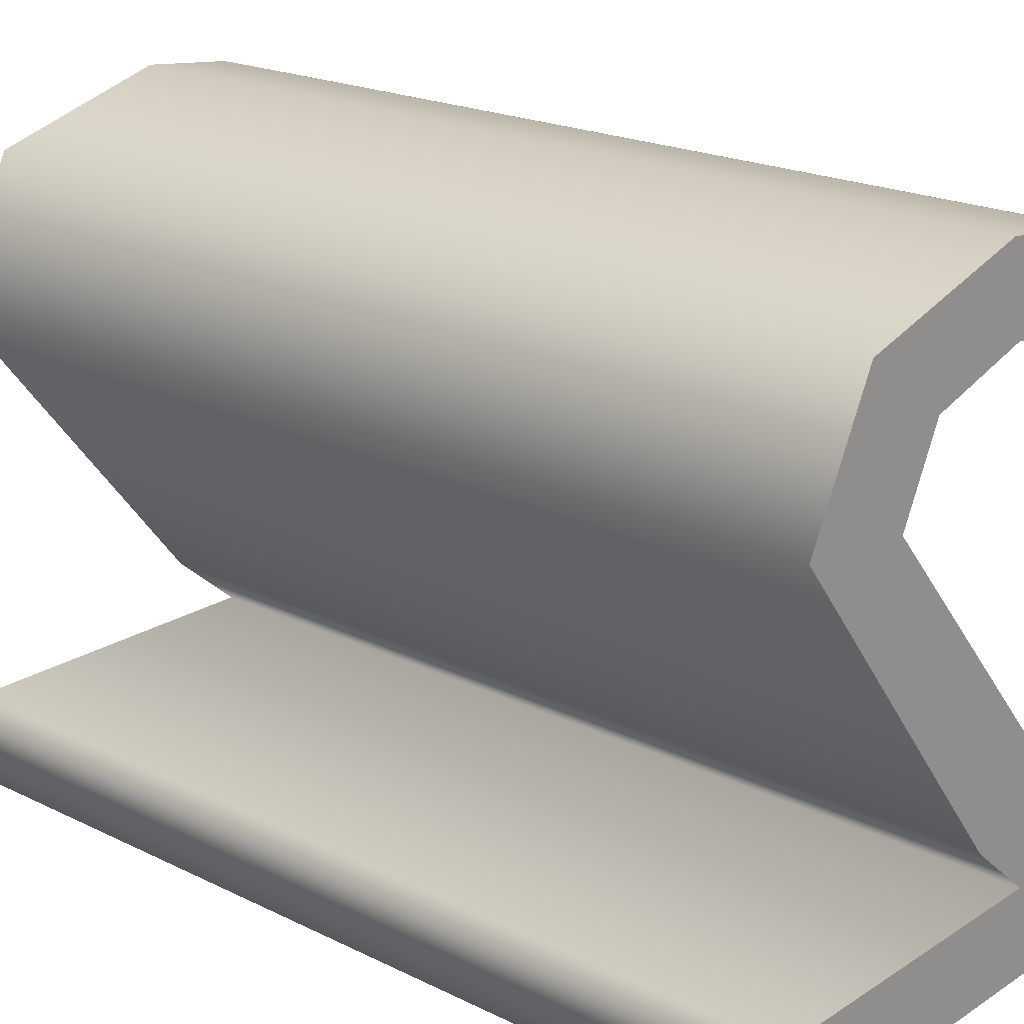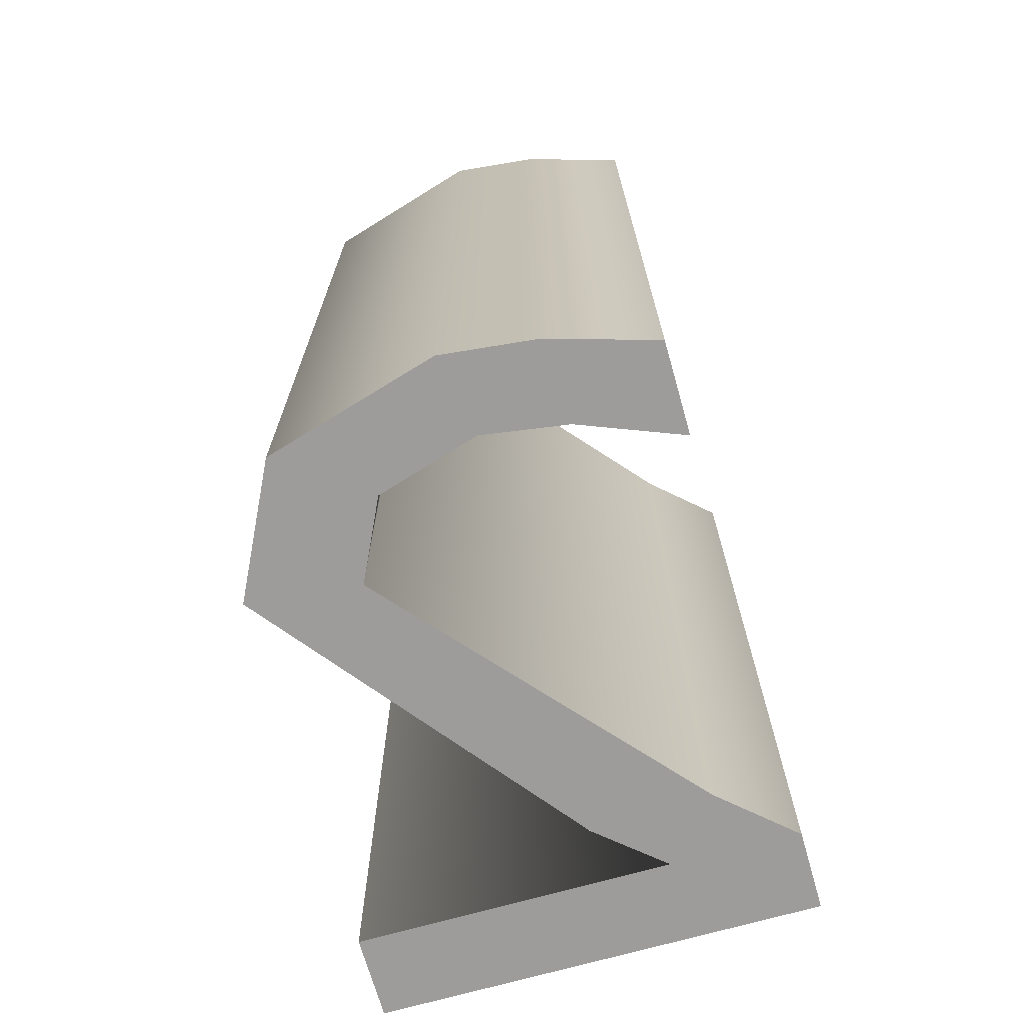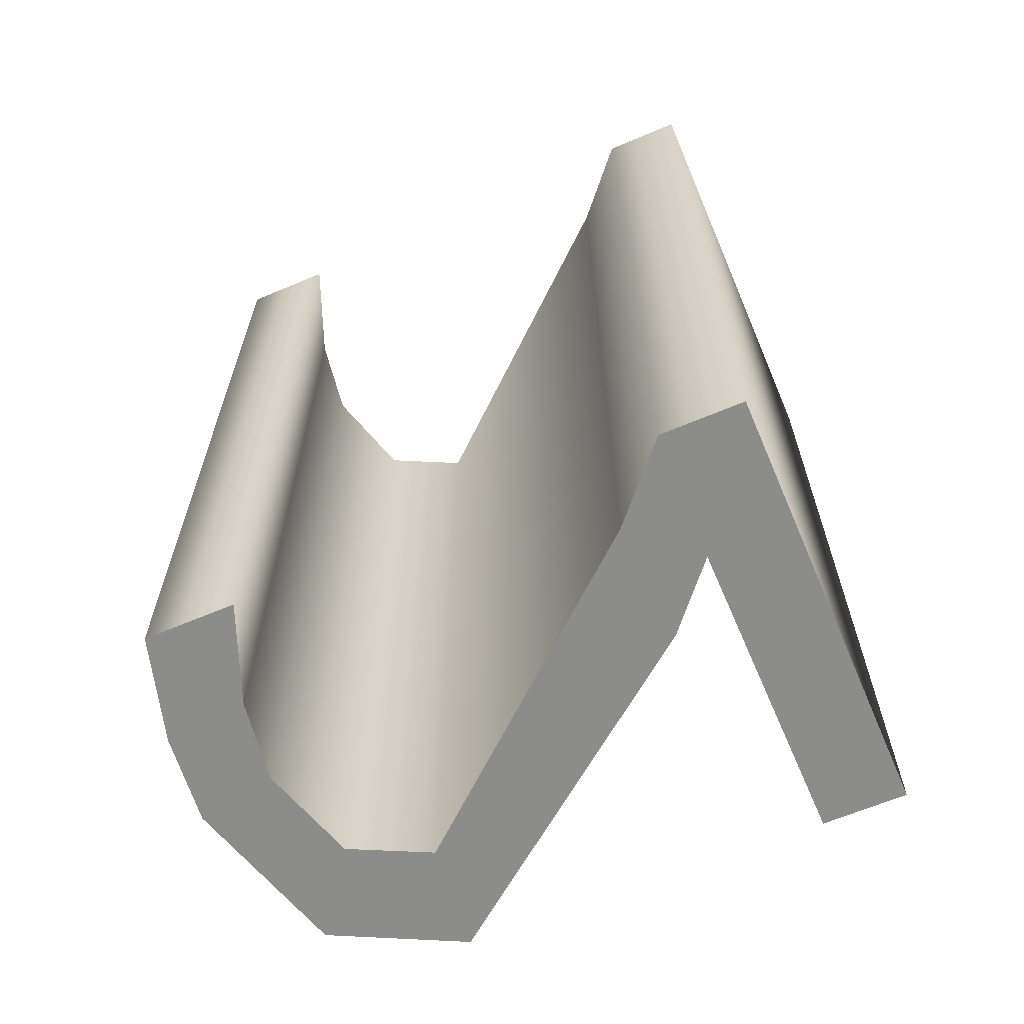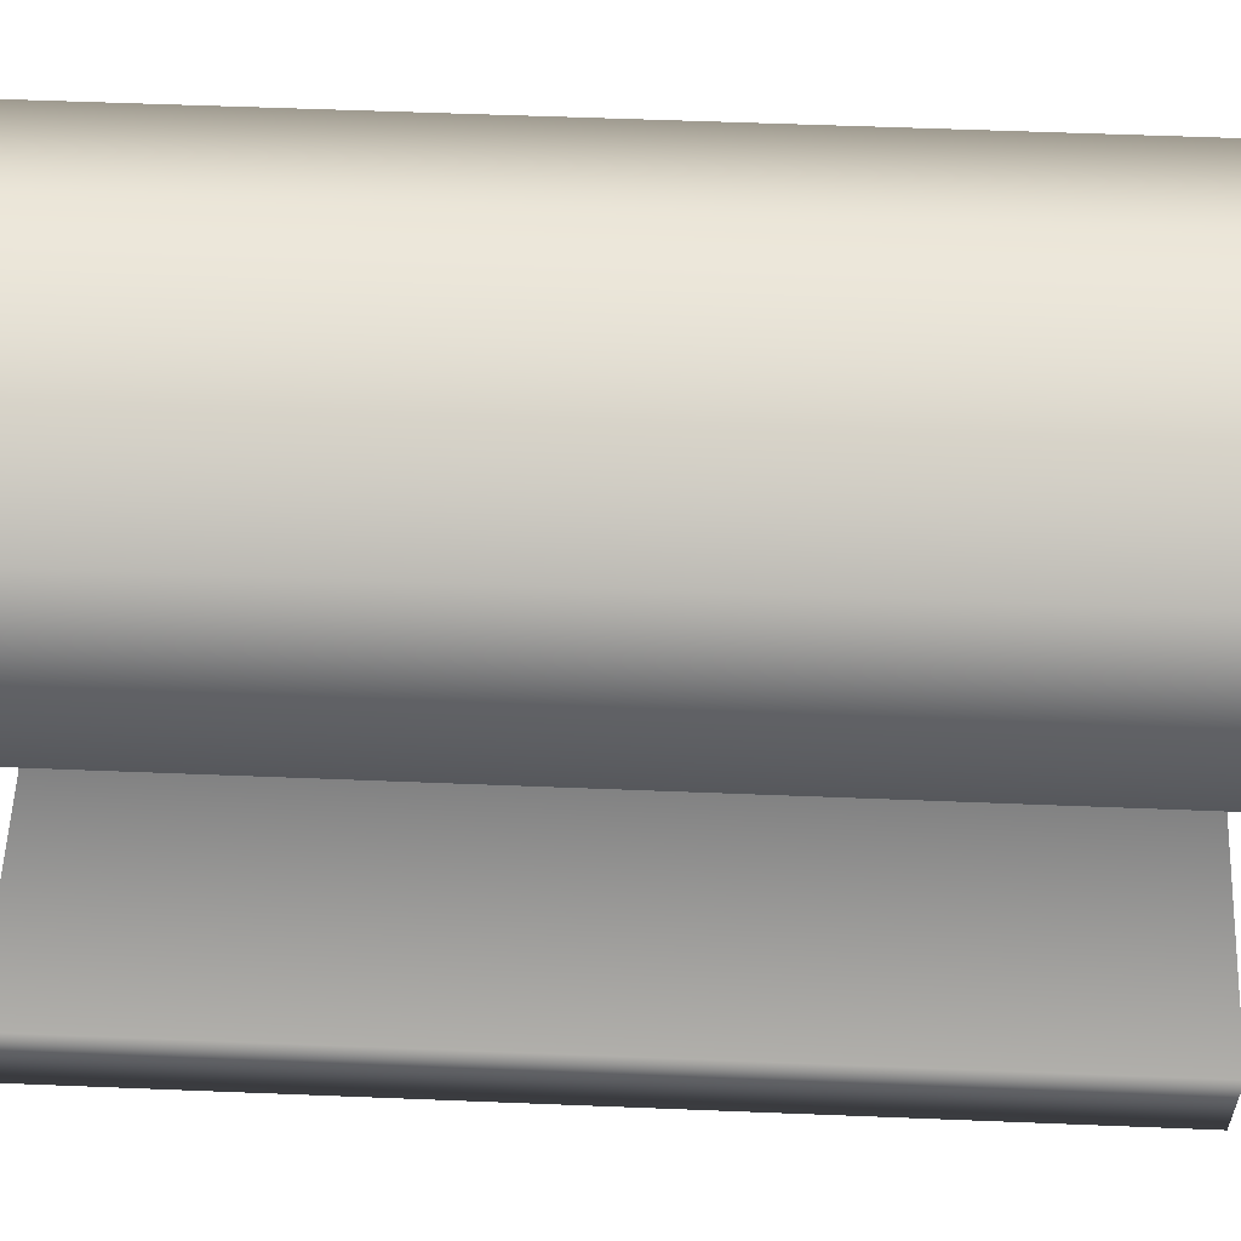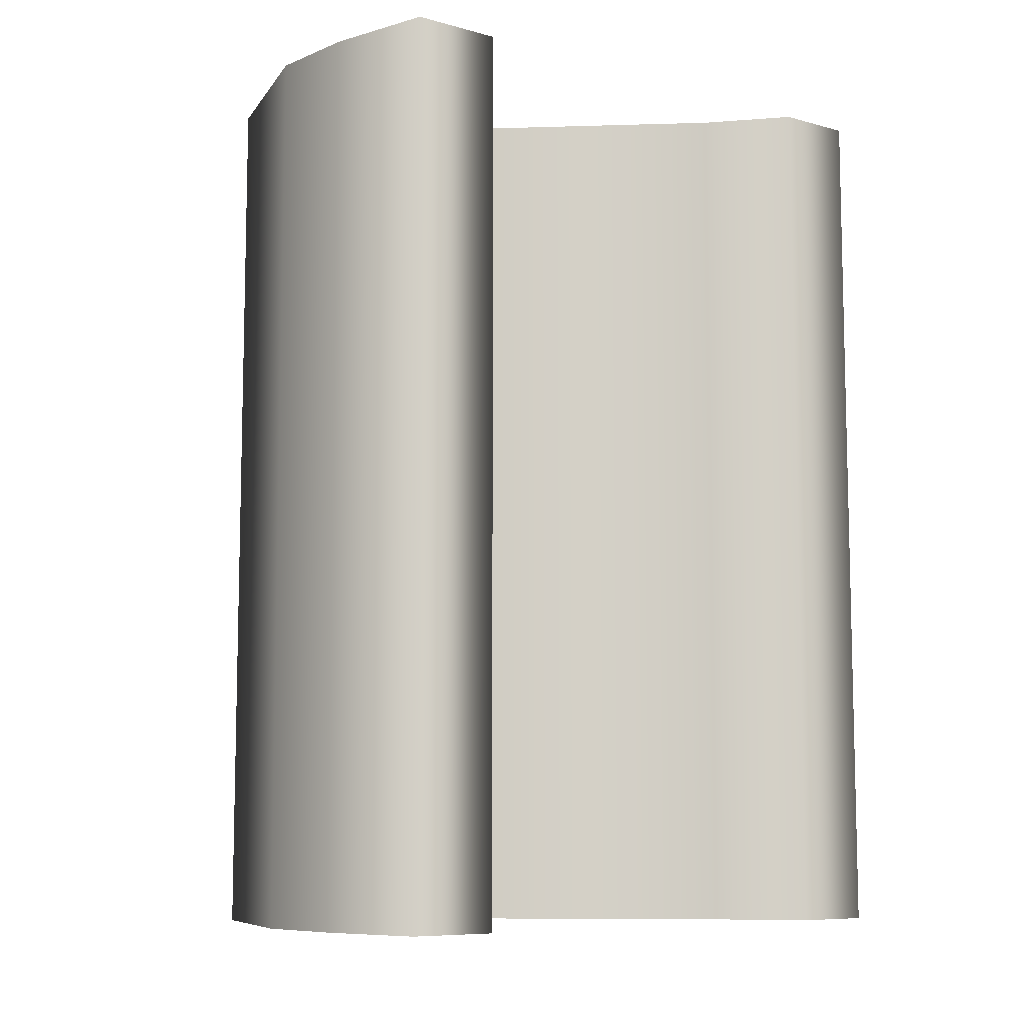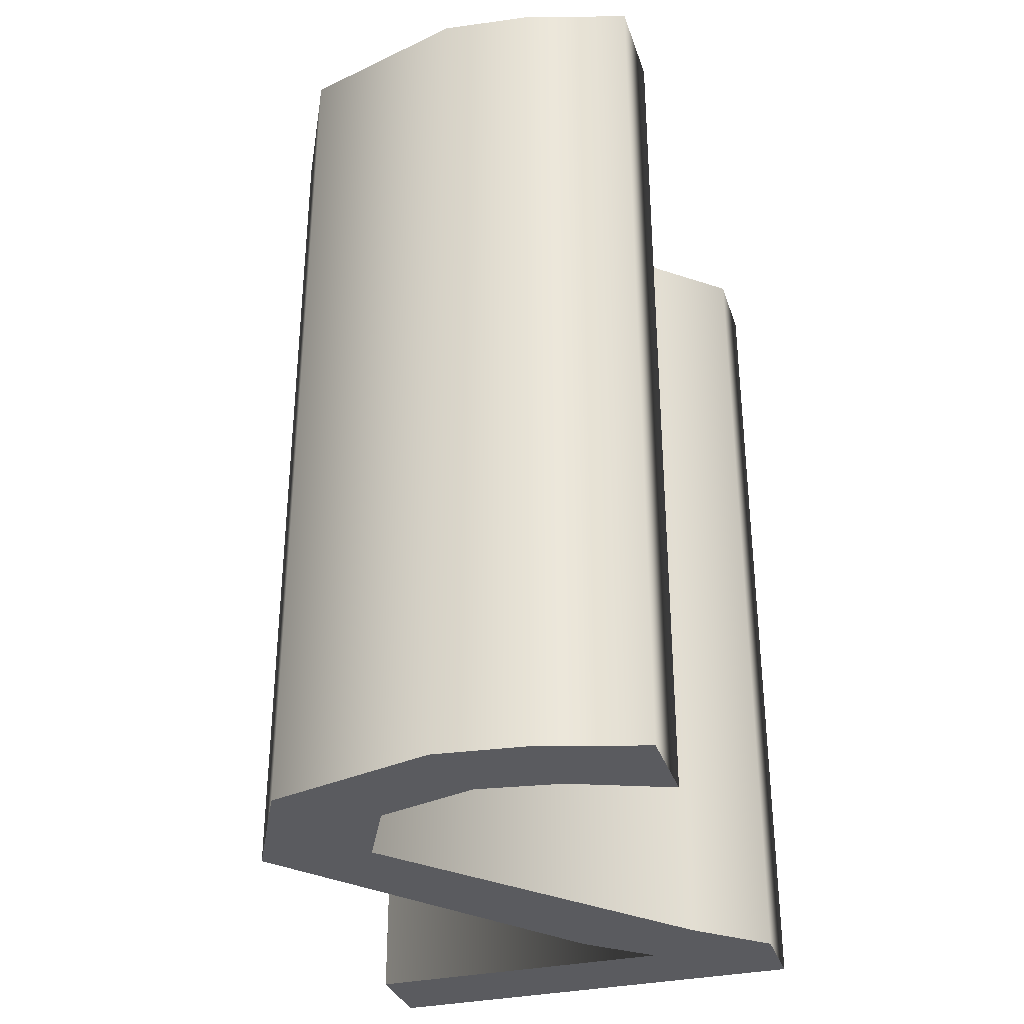
<metadata>
{"format":"obj","ext":"obj","renderer":"f3d","projection":"perspective","resolution":1024,"background":"white","views":[{"elev":20.7,"azim":131.4,"up":"+Y"},{"elev":-70.3,"azim":-164.1,"up":"+Z"},{"elev":-64.1,"azim":-66.8,"up":"+Z"},{"elev":56.6,"azim":92.4,"up":"+Y"},{"elev":-8.5,"azim":-126.2,"up":"+Z"},{"elev":-32.8,"azim":-162.9,"up":"+Z"}]}
</metadata>
<code>
o 2_Superscript_Text.1039
v -0.01097 0.1808 0.3949
v -0.06462 0.1346 0.3949
v -0.06462 0.1346 -0.3631
v -0.01097 0.1808 -0.3631
v 0.1968 0.1346 0.3949
v 0.1968 0.1346 -0.3631
v 0.1968 0.06427 0.3949
v 0.1968 0.06427 -0.3631
v -0.1719 0.06427 0.3949
v -0.1719 0.06427 -0.3631
v -0.1719 0.1321 0.3949
v -0.1719 0.1321 -0.3631
v -0.1121 0.1857 0.3949
v -0.1121 0.1857 -0.3631
v 0.1 0.4318 0.3949
v 0.1 0.4318 -0.3631
v 0.06795 0.4974 0.3949
v 0.06795 0.4974 -0.3631
v -0.01653 0.5224 0.3949
v -0.01653 0.5224 -0.3631
v -0.08621 0.5116 0.3949
v -0.08621 0.5116 -0.3631
v -0.1682 0.4792 0.3949
v -0.1682 0.4792 -0.3631
v -0.1682 0.5551 0.3949
v -0.1682 0.5551 -0.3631
v -0.07973 0.581 0.3949
v -0.07973 0.581 -0.3631
v -0.003571 0.5896 0.3949
v -0.003571 0.5896 -0.3631
v 0.1395 0.5489 0.3949
v 0.1395 0.5489 -0.3631
v 0.1931 0.4416 0.3949
v 0.1931 0.4416 -0.3631
v 0.1395 0.5489 -0.3631
v -0.07973 0.581 -0.3631
v -0.003571 0.5896 -0.3631
v -0.1682 0.5551 -0.3631
v -0.08621 0.5116 -0.3631
v -0.1682 0.4792 -0.3631
v -0.01653 0.5224 -0.3631
v 0.06795 0.4974 -0.3631
v 0.1931 0.4416 -0.3631
v 0.1 0.4318 -0.3631
v -0.01097 0.1808 -0.3631
v -0.1121 0.1857 -0.3631
v -0.1719 0.1321 -0.3631
v -0.06462 0.1346 -0.3631
v 0.1968 0.1346 -0.3631
v 0.1968 0.06427 -0.3631
v -0.1719 0.06427 -0.3631
v -0.07973 0.581 0.3949
v 0.1395 0.5489 0.3949
v -0.003571 0.5896 0.3949
v -0.1682 0.5551 0.3949
v -0.1682 0.4792 0.3949
v -0.08621 0.5116 0.3949
v -0.01653 0.5224 0.3949
v 0.06795 0.4974 0.3949
v 0.1931 0.4416 0.3949
v 0.1 0.4318 0.3949
v -0.01097 0.1808 0.3949
v -0.1121 0.1857 0.3949
v -0.1719 0.1321 0.3949
v -0.06462 0.1346 0.3949
v 0.1968 0.1346 0.3949
v 0.1968 0.06427 0.3949
v -0.1719 0.06427 0.3949
f 35 36 37
f 35 38 36
f 39 40 38
f 35 39 38
f 41 39 35
f 42 41 35
f 43 42 35
f 43 44 42
f 45 44 43
f 45 46 44
f 45 47 46
f 48 47 45
f 49 47 48
f 50 47 49
f 50 51 47
f 52 53 54
f 55 53 52
f 56 57 55
f 57 53 55
f 57 58 53
f 58 59 53
f 59 60 53
f 61 60 59
f 61 62 60
f 63 62 61
f 64 62 63
f 64 65 62
f 64 66 65
f 64 67 66
f 68 67 64
f 2 4 1
f 5 3 2
f 7 6 5
f 9 8 7
f 11 10 9
f 13 12 11
f 15 14 13
f 17 16 15
f 19 18 17
f 21 20 19
f 23 22 21
f 25 24 23
f 27 26 25
f 29 28 27
f 31 30 29
f 33 32 31
f 1 34 33
f 2 3 4
f 5 6 3
f 7 8 6
f 9 10 8
f 11 12 10
f 13 14 12
f 15 16 14
f 17 18 16
f 19 20 18
f 21 22 20
f 23 24 22
f 25 26 24
f 27 28 26
f 29 30 28
f 31 32 30
f 33 34 32
f 1 4 34

</code>
